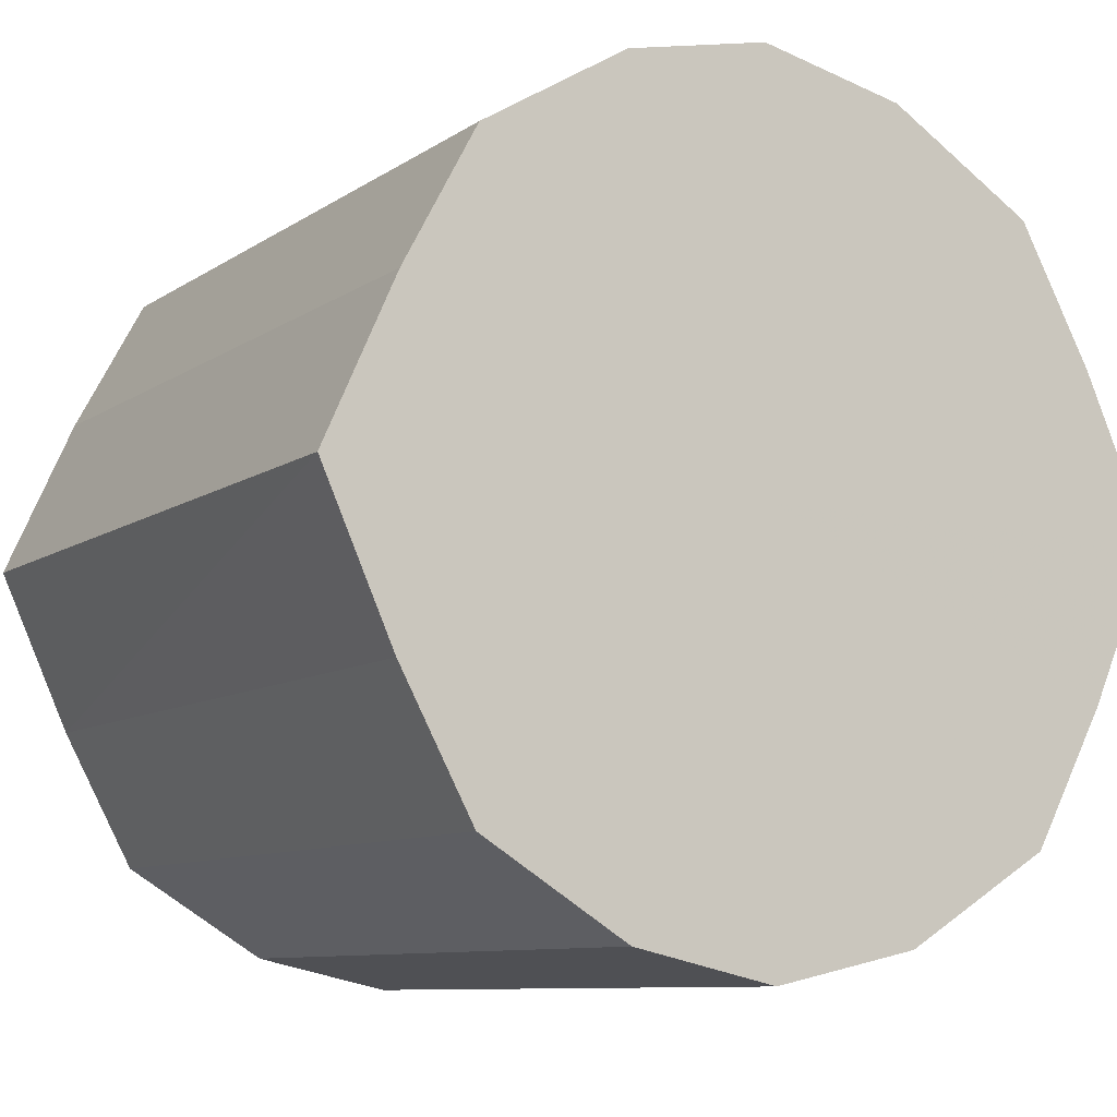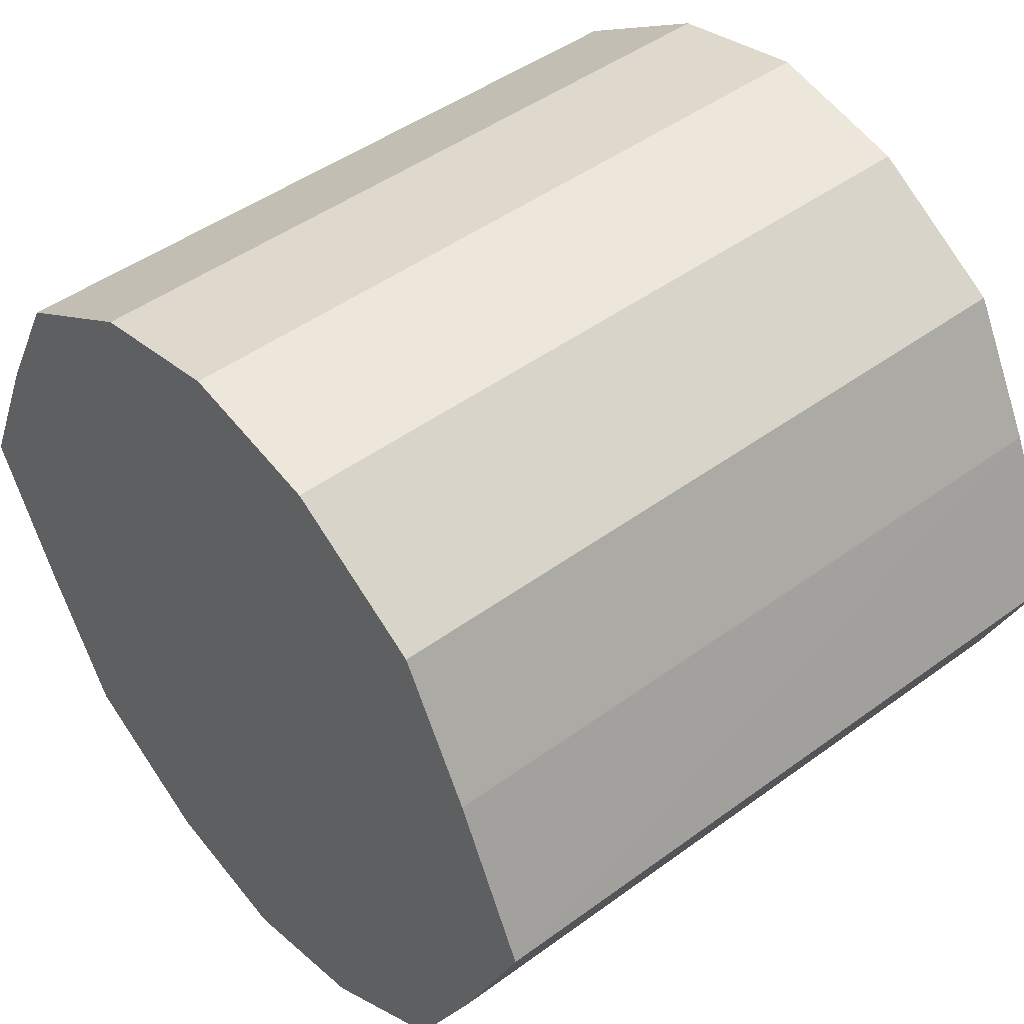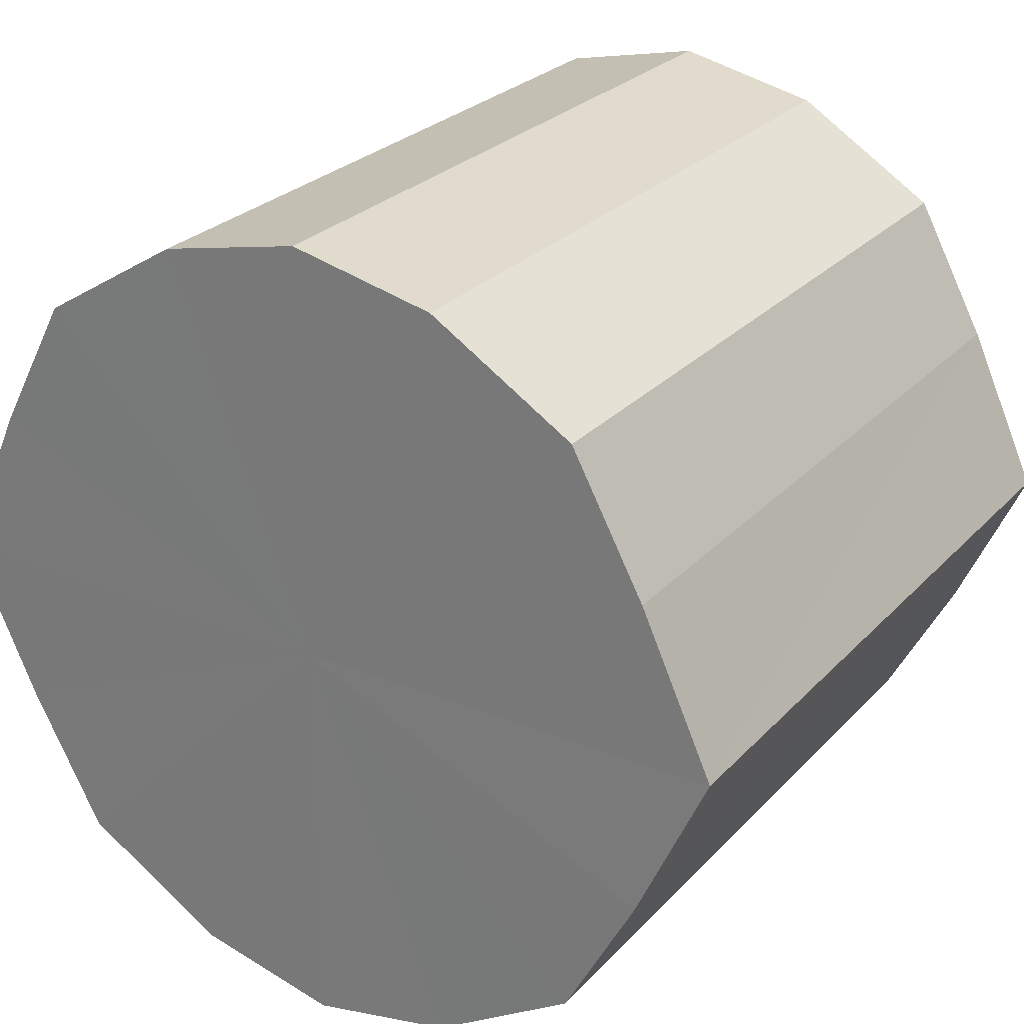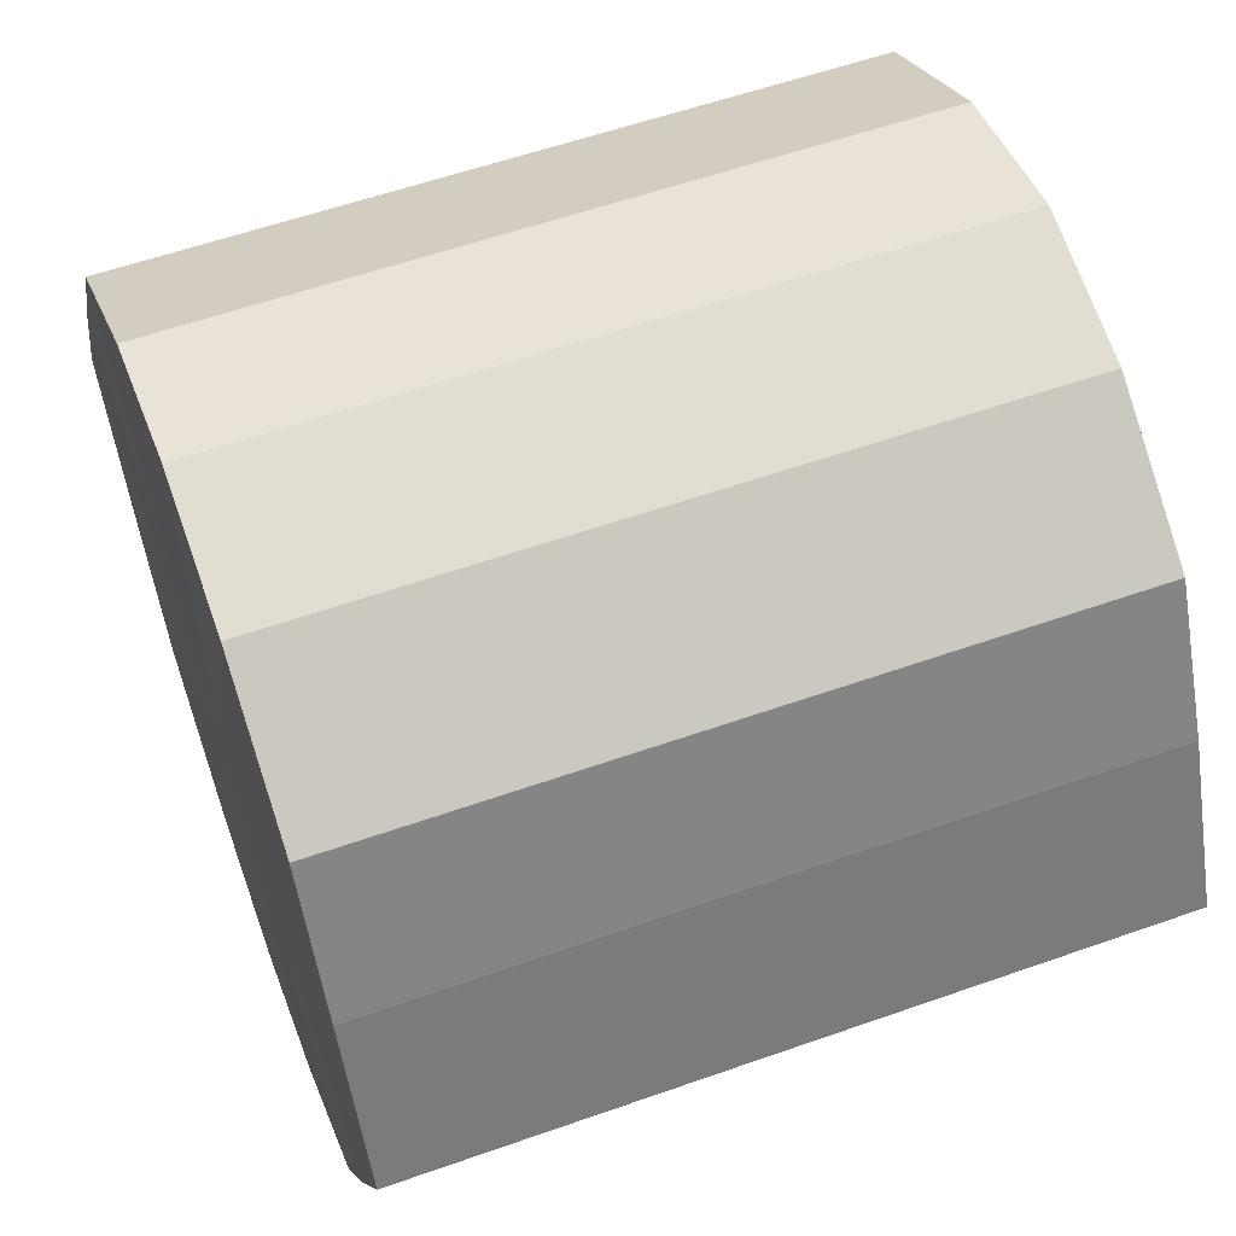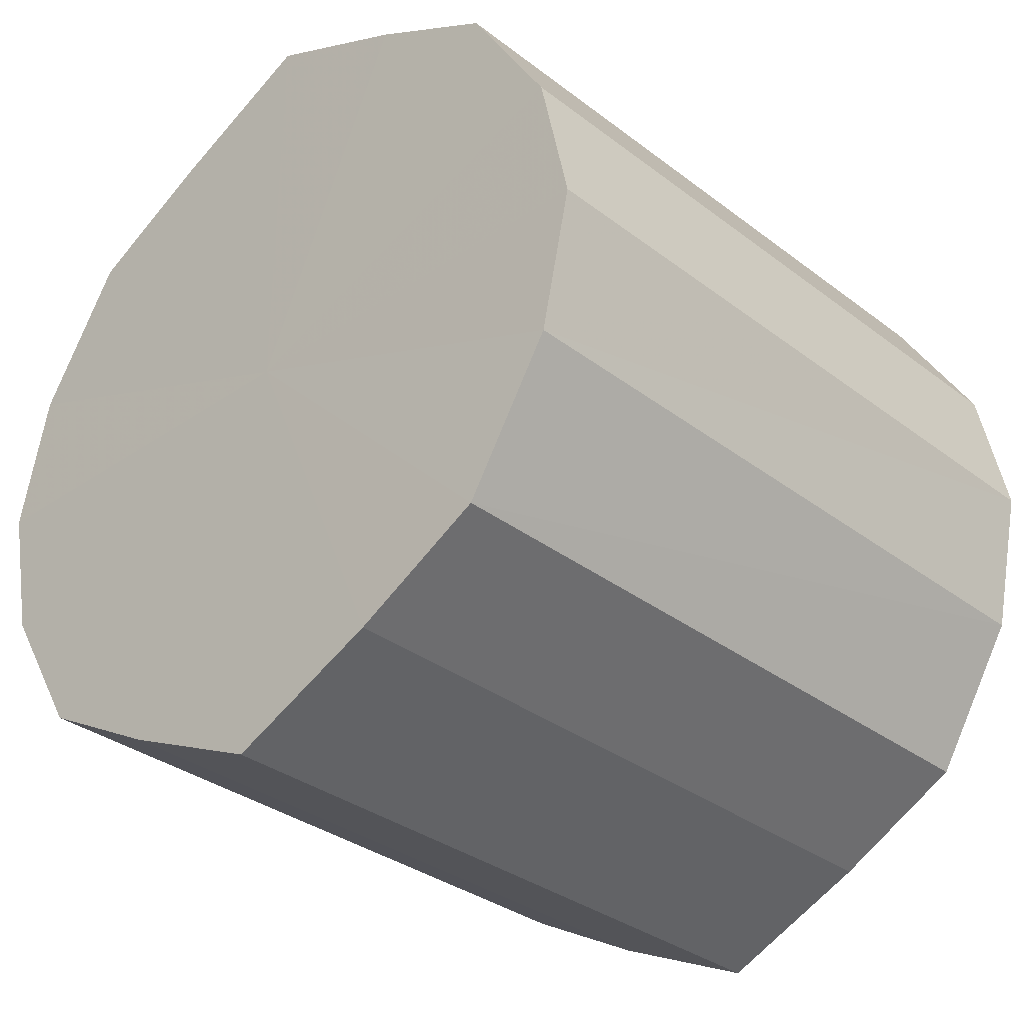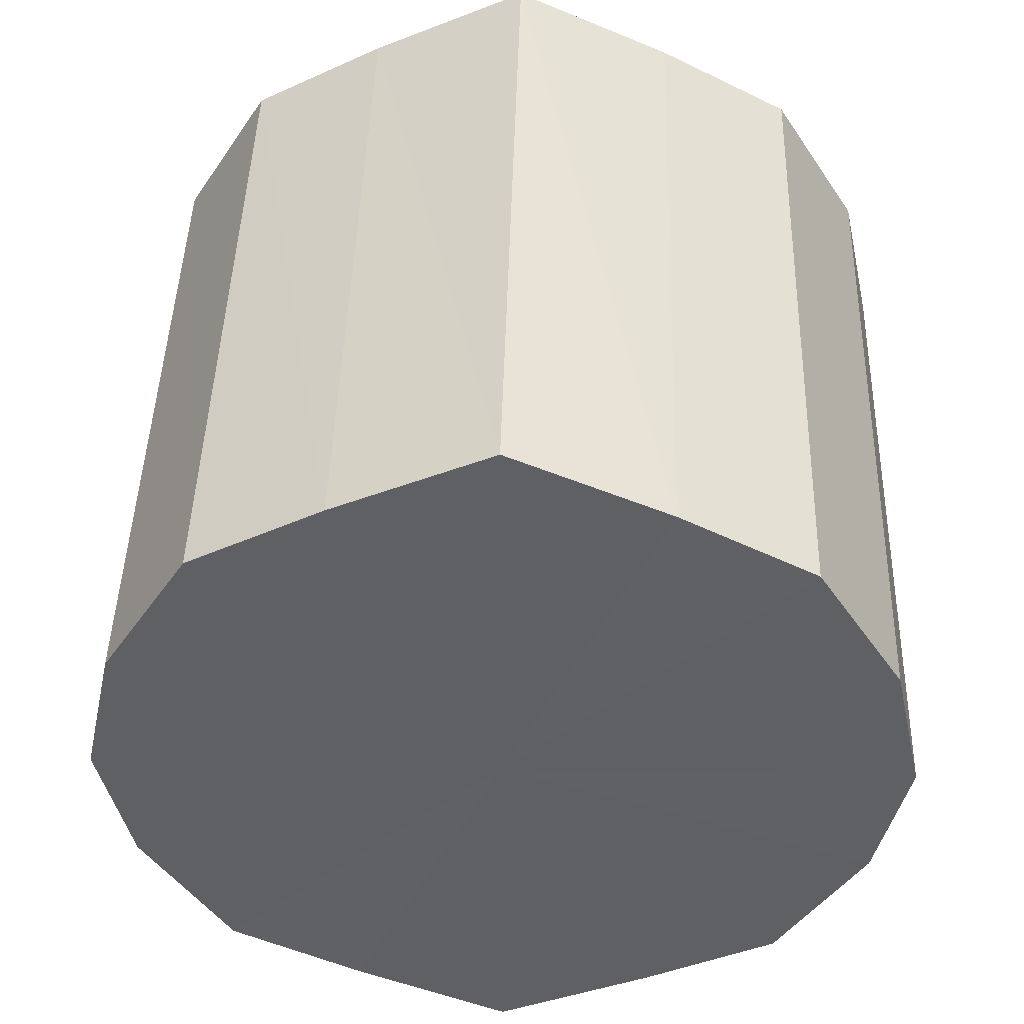
<metadata>
{"format":"obj","ext":"obj","renderer":"f3d","projection":"perspective","resolution":1024,"background":"white","views":[{"elev":-9.1,"azim":59.3,"up":"+Z"},{"elev":46.4,"azim":139.9,"up":"+Z"},{"elev":26.4,"azim":122.4,"up":"+Z"},{"elev":57.8,"azim":-20.1,"up":"+Z"},{"elev":-32.8,"azim":-46.5,"up":"+Y"},{"elev":45.1,"azim":-88.4,"up":"+Y"}]}
</metadata>
<code>
o 9286
v 2167 1876 17.5
v 2167 1876 17.5
v 2167 1876 17.5
v 2167 1876 17.52
v 2167 1876 17.5
v 2167 1876 17.5
v 2167 1876 17.5
v 2167 1876 17.54
v 2167 1876 17.52
v 2167 1876 17.52
v 2167 1876 17.52
v 2167 1876 17.56
v 2167 1876 17.54
v 2167 1876 17.54
v 2167 1876 17.54
v 2167 1876 17.58
v 2167 1876 17.56
v 2167 1876 17.56
v 2167 1876 17.56
v 2167 1876 17.6
v 2167 1876 17.58
v 2167 1876 17.58
v 2167 1876 17.58
v 2167 1876 17.61
v 2167 1876 17.6
v 2167 1876 17.6
v 2167 1876 17.6
v 2167 1876 17.61
v 2167 1876 17.61
v 2167 1876 17.61
v 2167 1876 17.61
v 2167 1876 17.61
v 2167 1876 17.5
v 2167 1876 17.5
v 2167 1876 17.5
v 2167 1876 17.52
v 2167 1876 17.52
v 2167 1876 17.5
v 2167 1876 17.5
v 2167 1876 17.52
v 2167 1876 17.5
v 2167 1876 17.54
v 2167 1876 17.54
v 2167 1876 17.54
v 2167 1876 17.52
v 2167 1876 17.56
v 2167 1876 17.54
v 2167 1876 17.56
v 2167 1876 17.56
v 2167 1876 17.58
v 2167 1876 17.56
v 2167 1876 17.6
v 2167 1876 17.58
v 2167 1876 17.58
v 2167 1876 17.58
v 2167 1876 17.61
v 2167 1876 17.6
v 2167 1876 17.61
v 2167 1876 17.61
v 2167 1876 17.6
v 2167 1876 17.6
v 2167 1876 17.61
v 2167 1876 17.61
v 2167 1876 17.61
v 2167 1876 17.56
v 2167 1876 17.5
v 2167 1876 17.5
v 2167 1876 17.52
v 2167 1876 17.5
v 2167 1876 17.54
v 2167 1876 17.52
v 2167 1876 17.56
v 2167 1876 17.54
v 2167 1876 17.58
v 2167 1876 17.56
v 2167 1876 17.6
v 2167 1876 17.58
v 2167 1876 17.61
v 2167 1876 17.6
v 2167 1876 17.61
v 2167 1876 17.61
v 2167 1876 17.56
v 2167 1876 17.5
v 2167 1876 17.5
v 2167 1876 17.5
v 2167 1876 17.52
v 2167 1876 17.52
v 2167 1876 17.54
v 2167 1876 17.54
v 2167 1876 17.56
v 2167 1876 17.56
v 2167 1876 17.58
v 2167 1876 17.58
v 2167 1876 17.6
v 2167 1876 17.6
v 2167 1876 17.61
v 2167 1876 17.61
v 2167 1876 17.61
f 1 2 3
f 2 4 5
f 6 1 7
f 4 8 9
f 10 6 11
f 8 12 13
f 14 10 15
f 12 16 17
f 18 14 19
f 16 20 21
f 22 18 23
f 20 24 25
f 26 22 27
f 24 28 29
f 30 26 31
f 28 30 32
f 33 34 35
f 35 36 37
f 38 39 33
f 40 41 38
f 37 42 43
f 44 45 40
f 46 47 44
f 43 48 49
f 50 51 46
f 52 53 50
f 49 54 55
f 56 57 52
f 58 59 56
f 55 60 61
f 62 63 58
f 61 64 62
f 65 66 67
f 65 68 66
f 65 67 69
f 65 70 68
f 65 69 71
f 65 72 70
f 65 71 73
f 65 74 72
f 65 73 75
f 65 76 74
f 65 75 77
f 65 78 76
f 65 77 79
f 65 80 78
f 65 79 81
f 65 81 80
f 82 83 84
f 82 85 83
f 82 84 86
f 82 87 85
f 82 86 88
f 82 89 87
f 82 88 90
f 82 91 89
f 82 90 92
f 82 93 91
f 82 92 94
f 82 95 93
f 82 94 96
f 82 97 95
f 82 96 98
f 82 98 97

</code>
